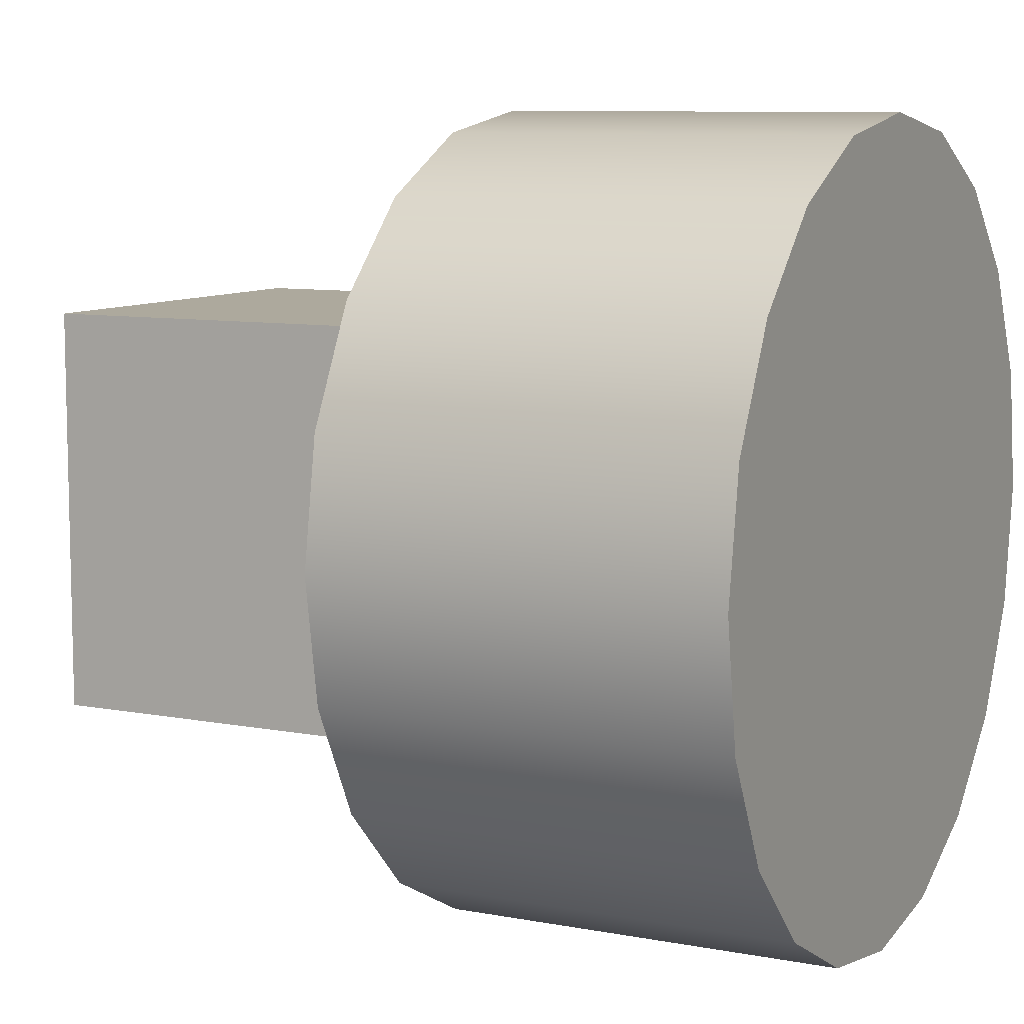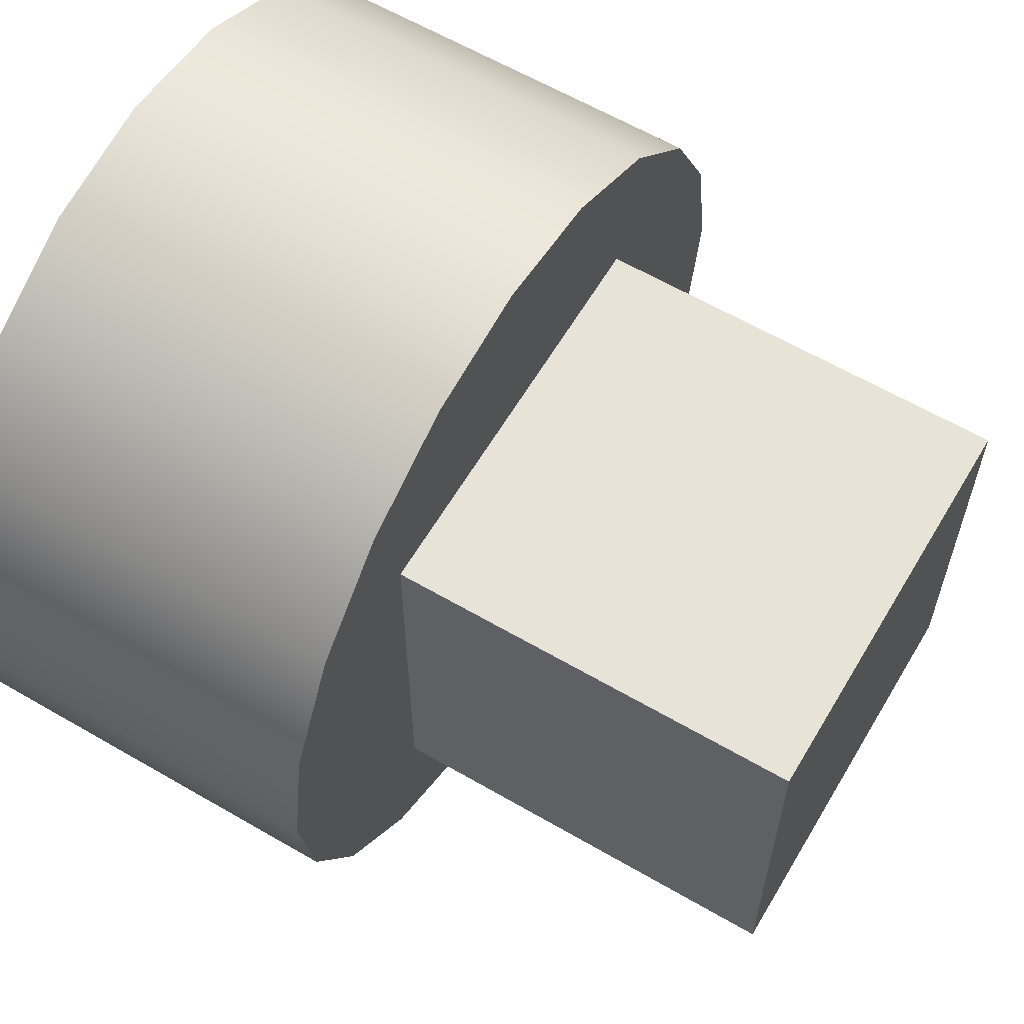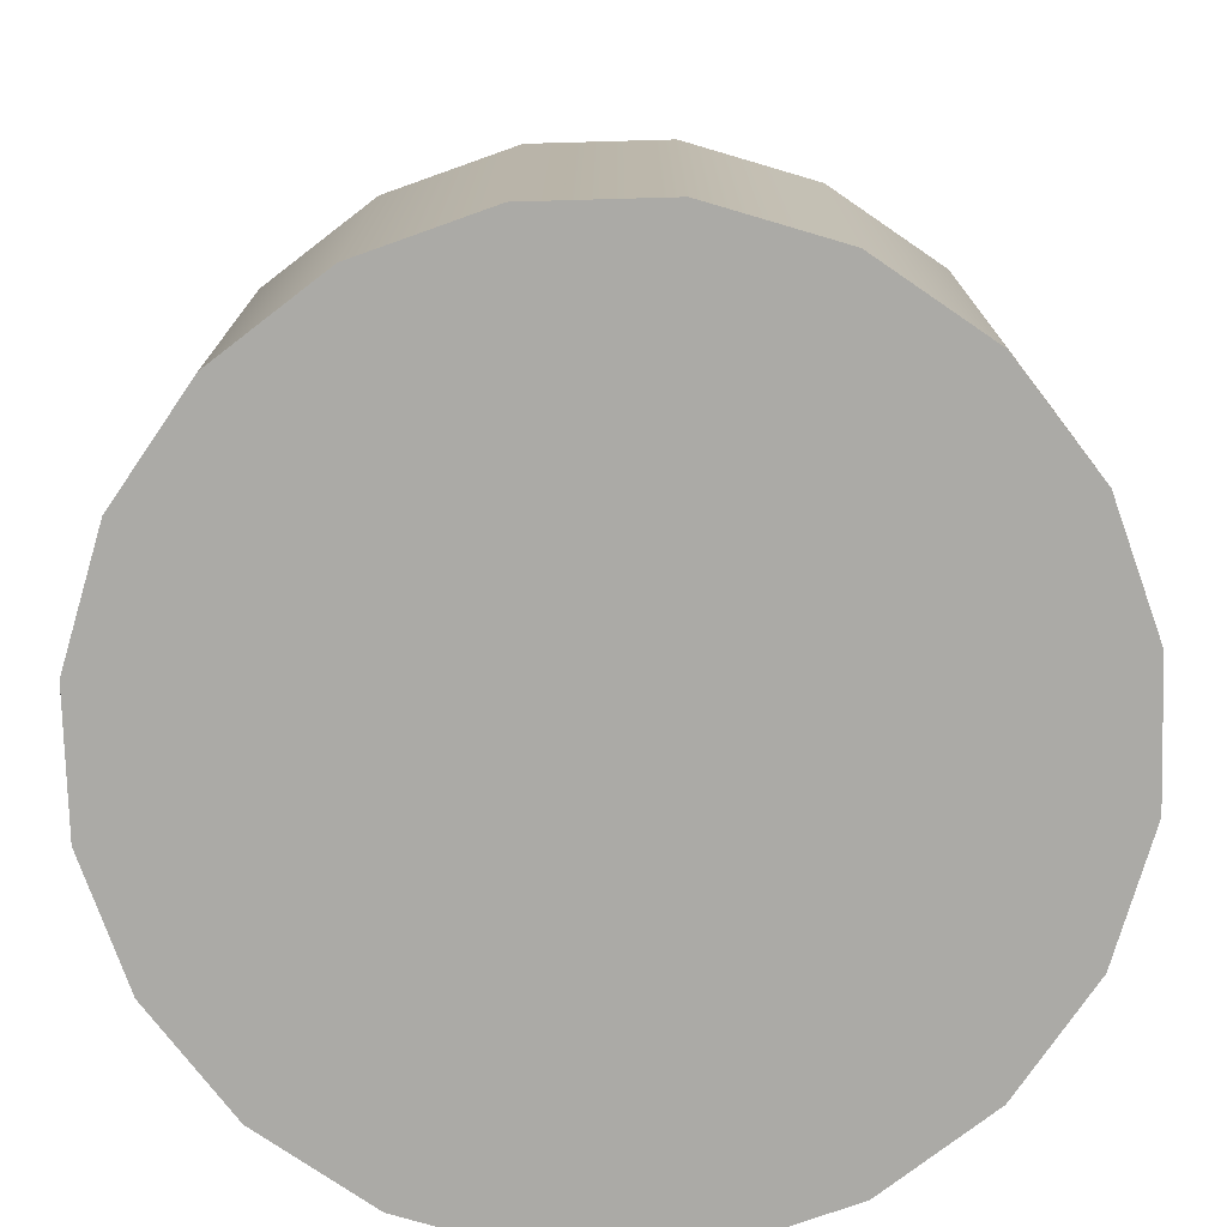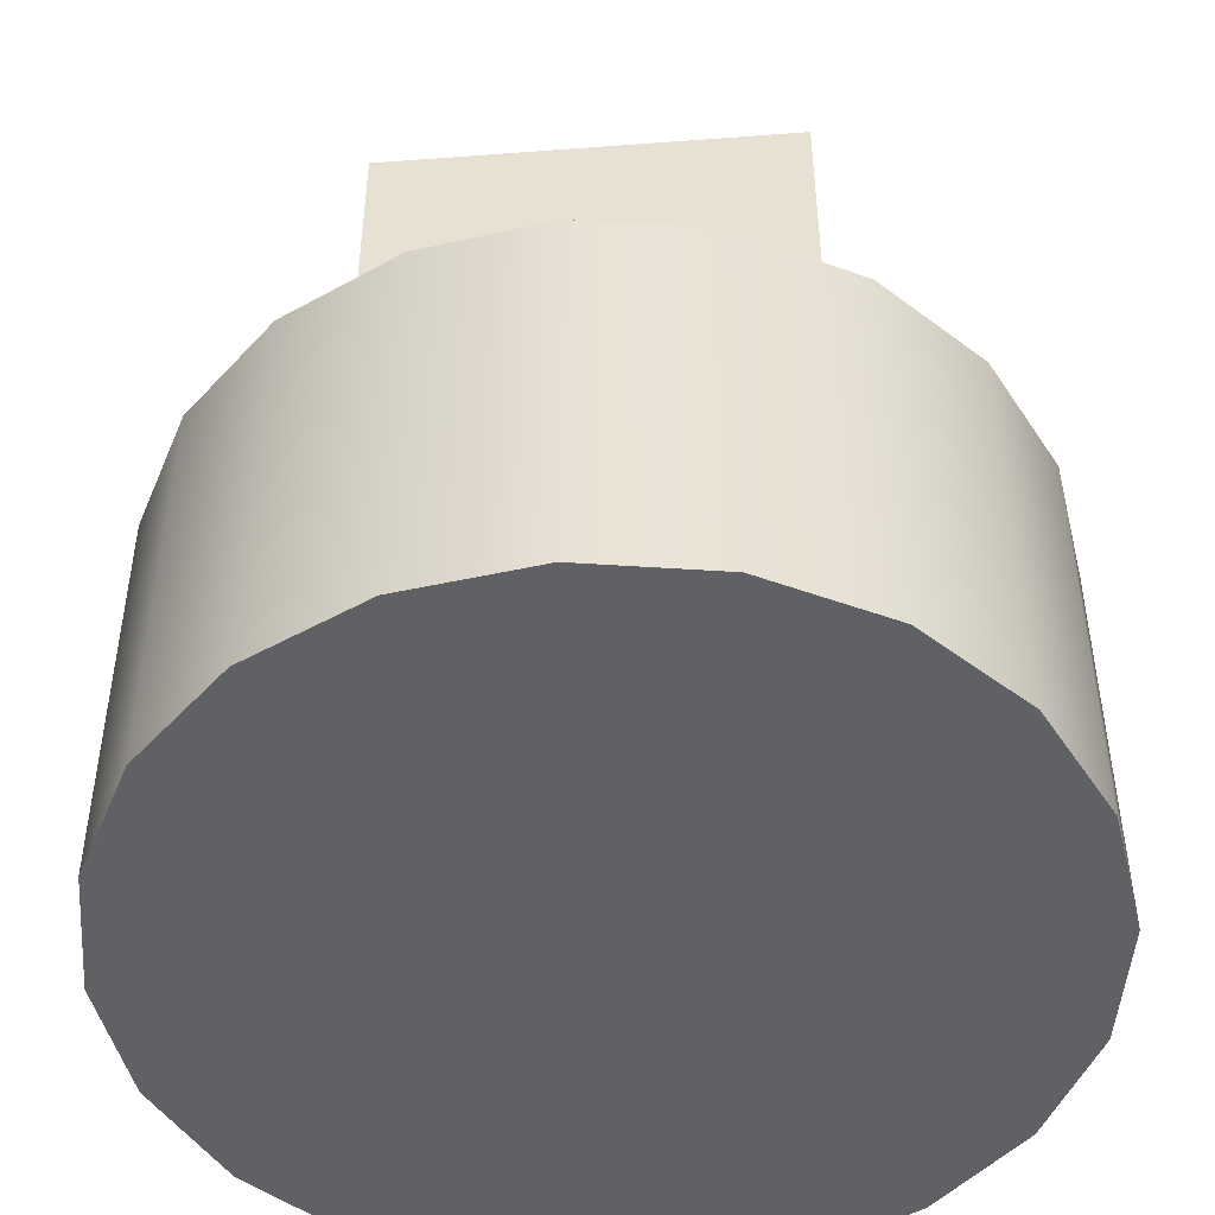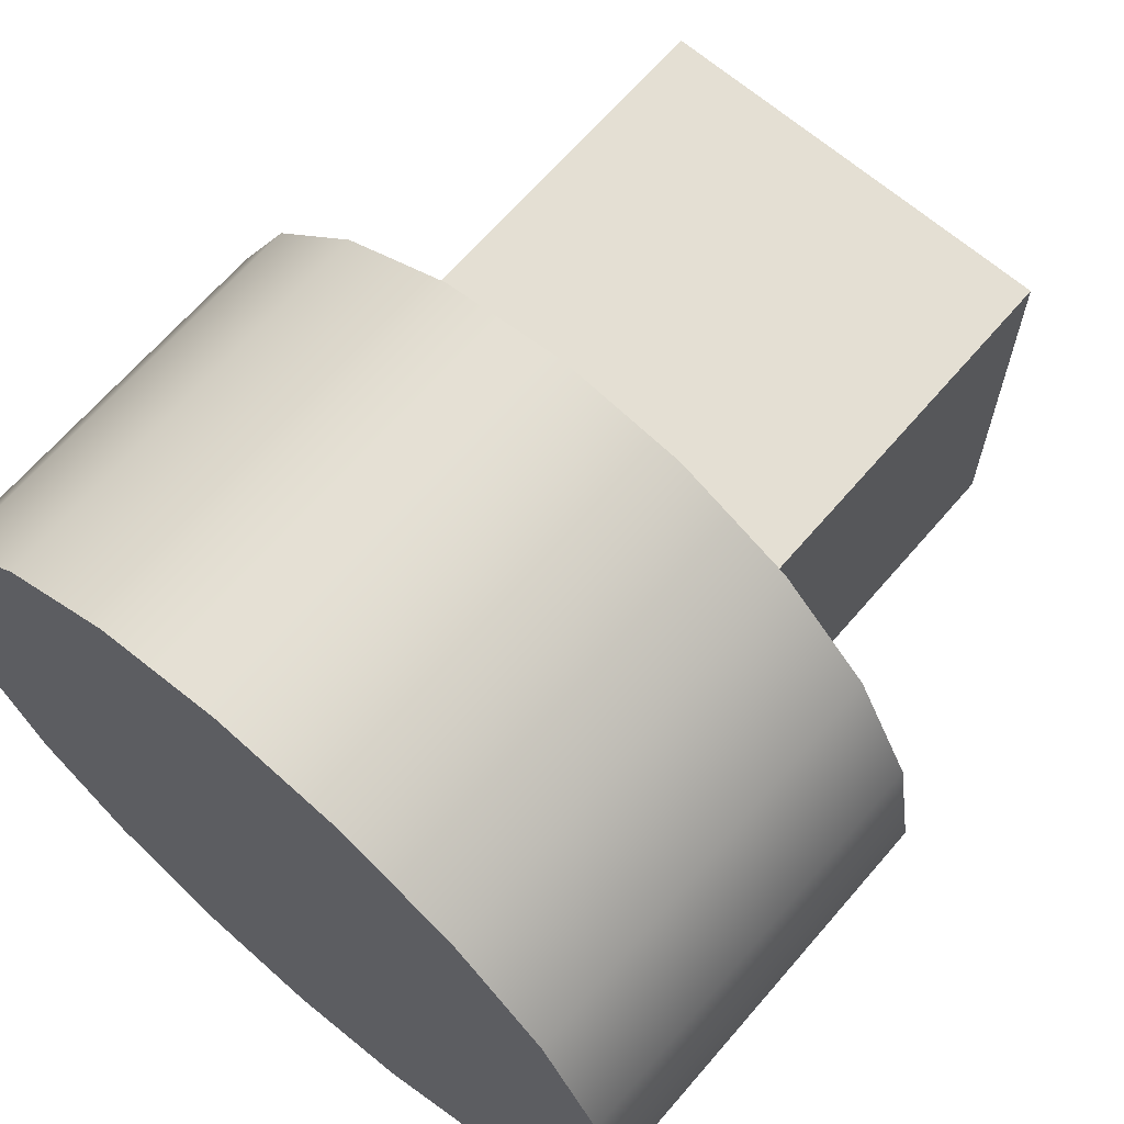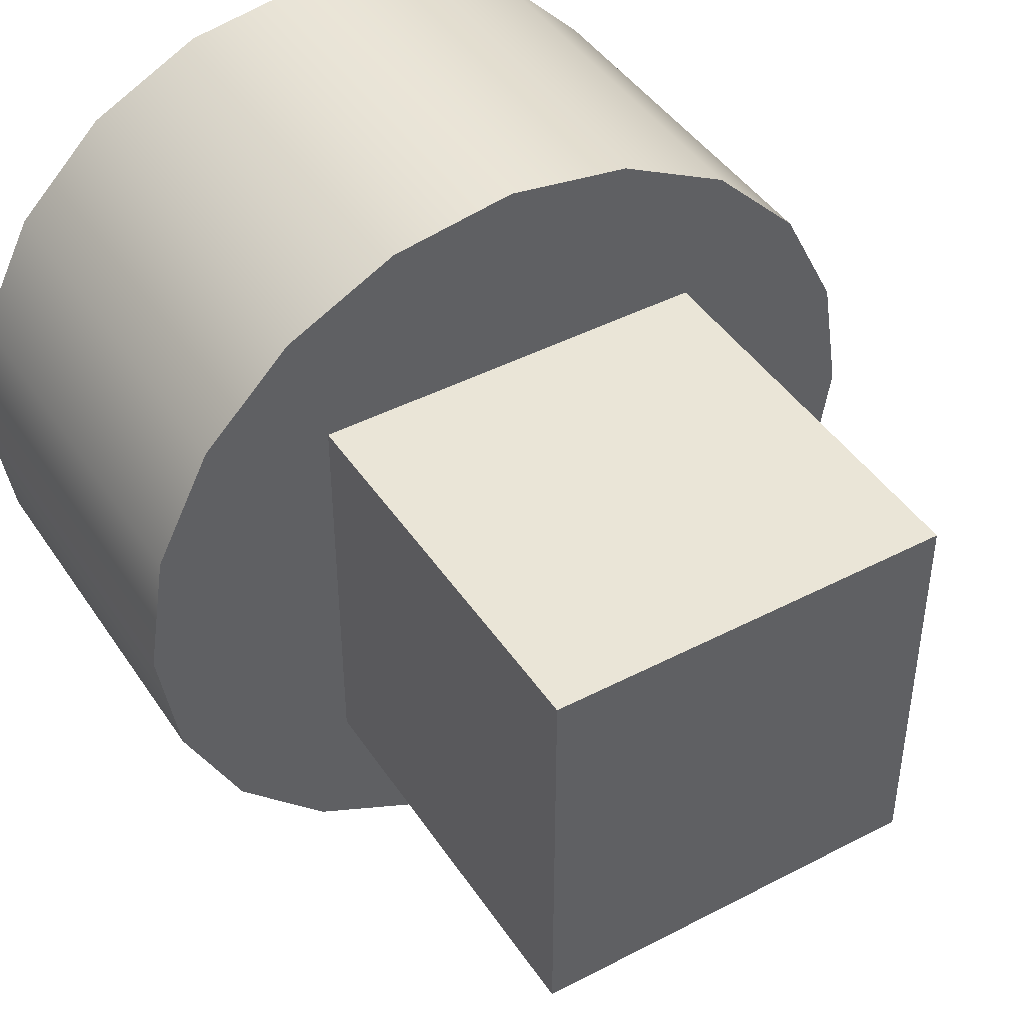
<metadata>
{"format":"obj","ext":"obj","renderer":"f3d","projection":"perspective","resolution":1024,"background":"white","views":[{"elev":8.9,"azim":-63.0,"up":"+Z"},{"elev":61.7,"azim":120.6,"up":"+Z"},{"elev":-75.9,"azim":-7.4,"up":"+Y"},{"elev":-48.2,"azim":-85.2,"up":"+Y"},{"elev":66.4,"azim":40.7,"up":"+Z"},{"elev":44.0,"azim":148.6,"up":"+Z"}]}
</metadata>
<code>
o Cylinder
v 0 1 1
v 0.309 1 0.9511
v 0.5878 1 0.809
v 0.809 1 0.5878
v 0.9511 1 0.309
v 1 1 6.123e-17
v 0.9511 1 -0.309
v 0.809 1 -0.5878
v 0.5878 1 -0.809
v 0.309 1 -0.9511
v 1.225e-16 1 -1
v -0.309 1 -0.9511
v -0.5878 1 -0.809
v -0.809 1 -0.5878
v -0.9511 1 -0.309
v -1 1 -1.837e-16
v -0.9511 1 0.309
v -0.809 1 0.5878
v -0.5878 1 0.809
v -0.309 1 0.9511
v -2.449e-16 1 1
v 0 0 1
v 0.309 0 0.9511
v 0.5878 0 0.809
v 0.809 0 0.5878
v 0.9511 0 0.309
v 1 0 6.123e-17
v 0.9511 0 -0.309
v 0.809 0 -0.5878
v 0.5878 0 -0.809
v 0.309 0 -0.9511
v 1.225e-16 0 -1
v -0.309 0 -0.9511
v -0.5878 0 -0.809
v -0.809 0 -0.5878
v -0.9511 0 -0.309
v -1 0 -1.837e-16
v -0.9511 0 0.309
v -0.809 0 0.5878
v -0.5878 0 0.809
v -0.309 0 0.9511
v -2.449e-16 0 1
v 0 1 0
v 0 1 0
v 0 1 0
v 0 1 0
v 0 1 0
v 0 1 0
v 0 1 0
v 0 1 0
v 0 1 0
v 0 1 0
v 0 1 0
v 0 1 0
v 0 1 0
v 0 1 0
v 0 1 0
v 0 1 0
v 0 1 0
v 0 1 0
v 0 1 0
v 0 1 0
v 0 1 1
v 0.309 1 0.9511
v 0.5878 1 0.809
v 0.809 1 0.5878
v 0.9511 1 0.309
v 1 1 6.123e-17
v 0.9511 1 -0.309
v 0.809 1 -0.5878
v 0.5878 1 -0.809
v 0.309 1 -0.9511
v 1.225e-16 1 -1
v -0.309 1 -0.9511
v -0.5878 1 -0.809
v -0.809 1 -0.5878
v -0.9511 1 -0.309
v -1 1 -1.837e-16
v -0.9511 1 0.309
v -0.809 1 0.5878
v -0.5878 1 0.809
v -0.309 1 0.9511
v -2.449e-16 1 1
v 0 0 0
v 0 0 0
v 0 0 0
v 0 0 0
v 0 0 0
v 0 0 0
v 0 0 0
v 0 0 0
v 0 0 0
v 0 0 0
v 0 0 0
v 0 0 0
v 0 0 0
v 0 0 0
v 0 0 0
v 0 0 0
v 0 0 0
v 0 0 0
v 0 0 0
v 0 0 0
v 0 0 1
v 0.309 0 0.9511
v 0.5878 0 0.809
v 0.809 0 0.5878
v 0.9511 0 0.309
v 1 0 6.123e-17
v 0.9511 0 -0.309
v 0.809 0 -0.5878
v 0.5878 0 -0.809
v 0.309 0 -0.9511
v 1.225e-16 0 -1
v -0.309 0 -0.9511
v -0.5878 0 -0.809
v -0.809 0 -0.5878
v -0.9511 0 -0.309
v -1 0 -1.837e-16
v -0.9511 0 0.309
v -0.809 0 0.5878
v -0.5878 0 0.809
v -0.309 0 0.9511
v -2.449e-16 0 1
f 1 22 2
f 22 23 2
f 2 23 3
f 23 24 3
f 3 24 4
f 24 25 4
f 4 25 5
f 25 26 5
f 5 26 6
f 26 27 6
f 6 27 7
f 27 28 7
f 7 28 8
f 28 29 8
f 8 29 9
f 29 30 9
f 9 30 10
f 30 31 10
f 10 31 11
f 31 32 11
f 11 32 12
f 32 33 12
f 12 33 13
f 33 34 13
f 13 34 14
f 34 35 14
f 14 35 15
f 35 36 15
f 15 36 16
f 36 37 16
f 16 37 17
f 37 38 17
f 17 38 18
f 38 39 18
f 18 39 19
f 39 40 19
f 19 40 20
f 40 41 20
f 20 41 21
f 41 42 21
f 63 64 43
f 64 65 44
f 65 66 45
f 66 67 46
f 67 68 47
f 68 69 48
f 69 70 49
f 70 71 50
f 71 72 51
f 72 73 52
f 73 74 53
f 74 75 54
f 75 76 55
f 76 77 56
f 77 78 57
f 78 79 58
f 79 80 59
f 80 81 60
f 81 82 61
f 82 83 62
f 105 104 84
f 106 105 85
f 107 106 86
f 108 107 87
f 109 108 88
f 110 109 89
f 111 110 90
f 112 111 91
f 113 112 92
f 114 113 93
f 115 114 94
f 116 115 95
f 117 116 96
f 118 117 97
f 119 118 98
f 120 119 99
f 121 120 100
f 122 121 101
f 123 122 102
f 124 123 103
o Box
v 0.5 2 0.5
v 0.5 2 -0.5
v 0.5 1 0.5
v 0.5 1 -0.5
v -0.5 2 -0.5
v -0.5 2 0.5
v -0.5 1 -0.5
v -0.5 1 0.5
v -0.5 2 -0.5
v 0.5 2 -0.5
v -0.5 2 0.5
v 0.5 2 0.5
v -0.5 1 0.5
v 0.5 1 0.5
v -0.5 1 -0.5
v 0.5 1 -0.5
v -0.5 2 0.5
v 0.5 2 0.5
v -0.5 1 0.5
v 0.5 1 0.5
v 0.5 2 -0.5
v -0.5 2 -0.5
v 0.5 1 -0.5
v -0.5 1 -0.5
f 125 127 126
f 127 128 126
f 129 131 130
f 131 132 130
f 133 135 134
f 135 136 134
f 137 139 138
f 139 140 138
f 141 143 142
f 143 144 142
f 145 147 146
f 147 148 146

</code>
